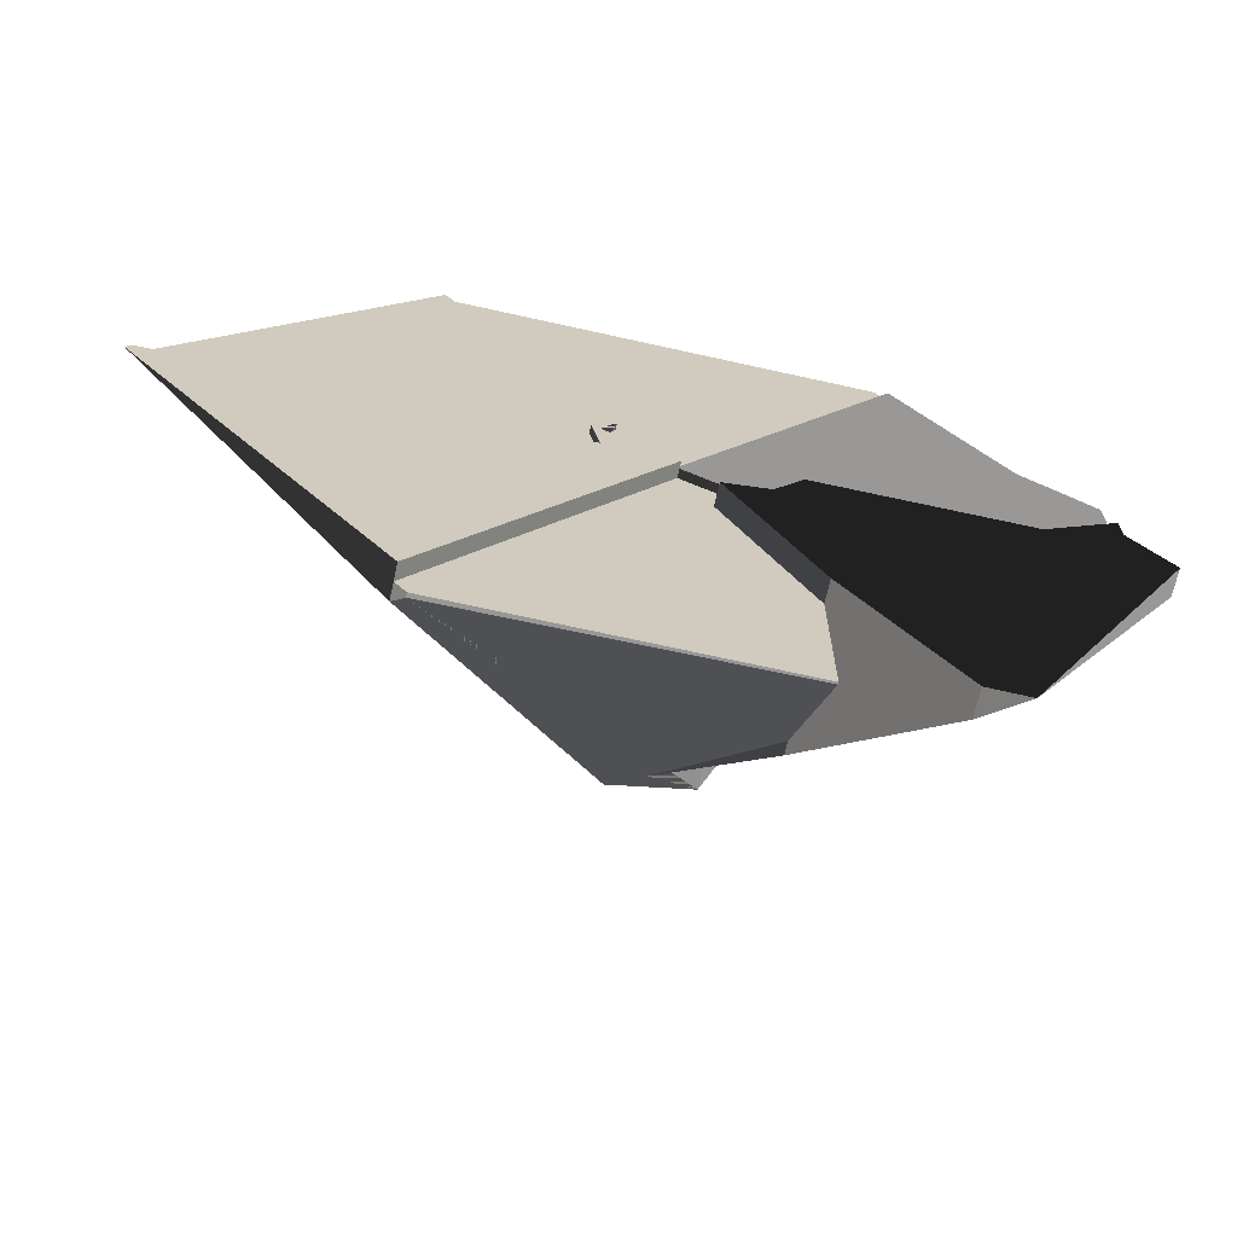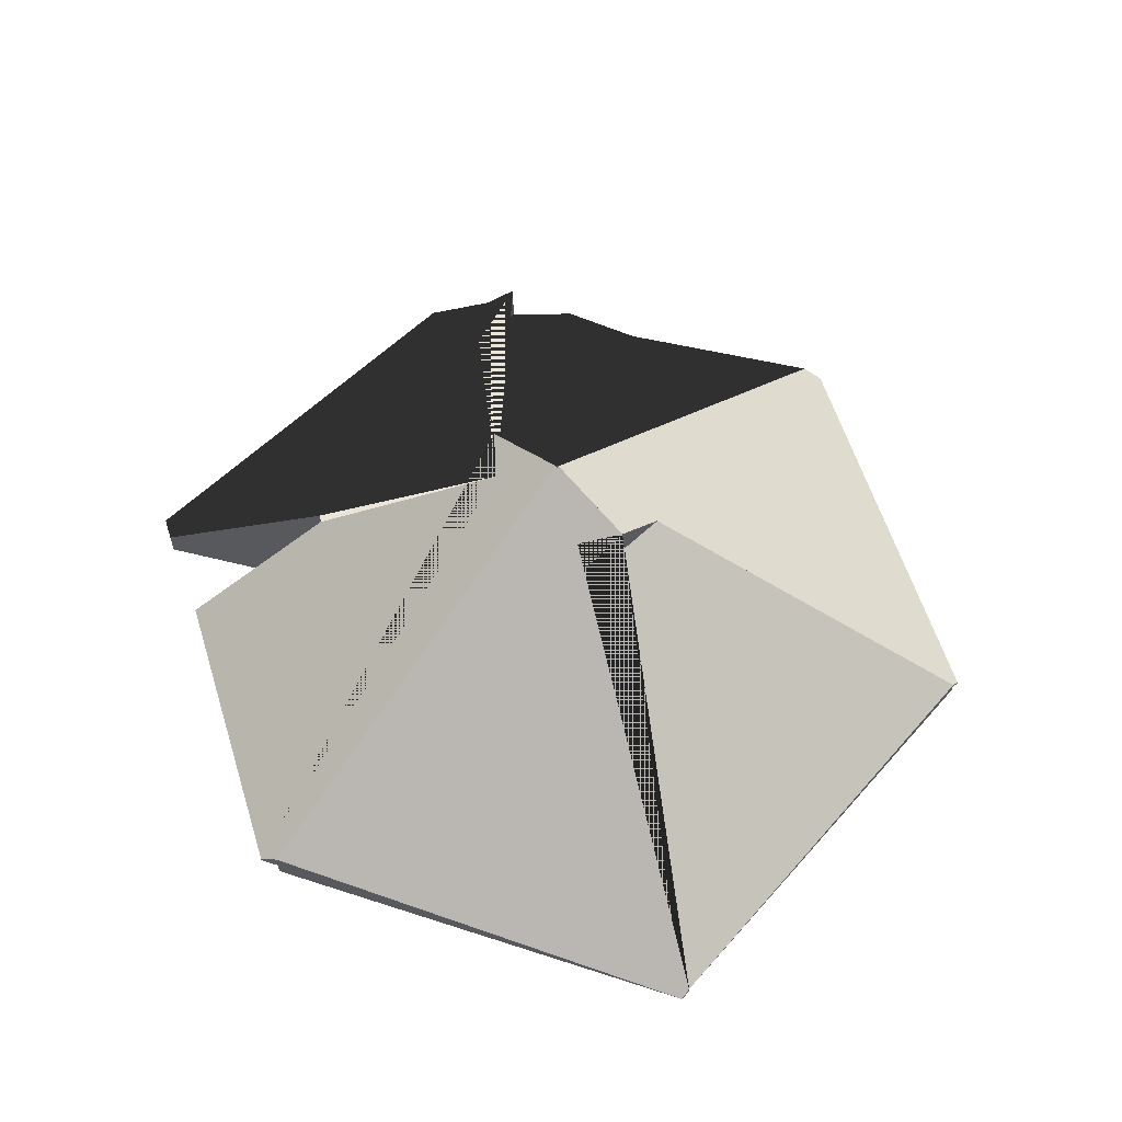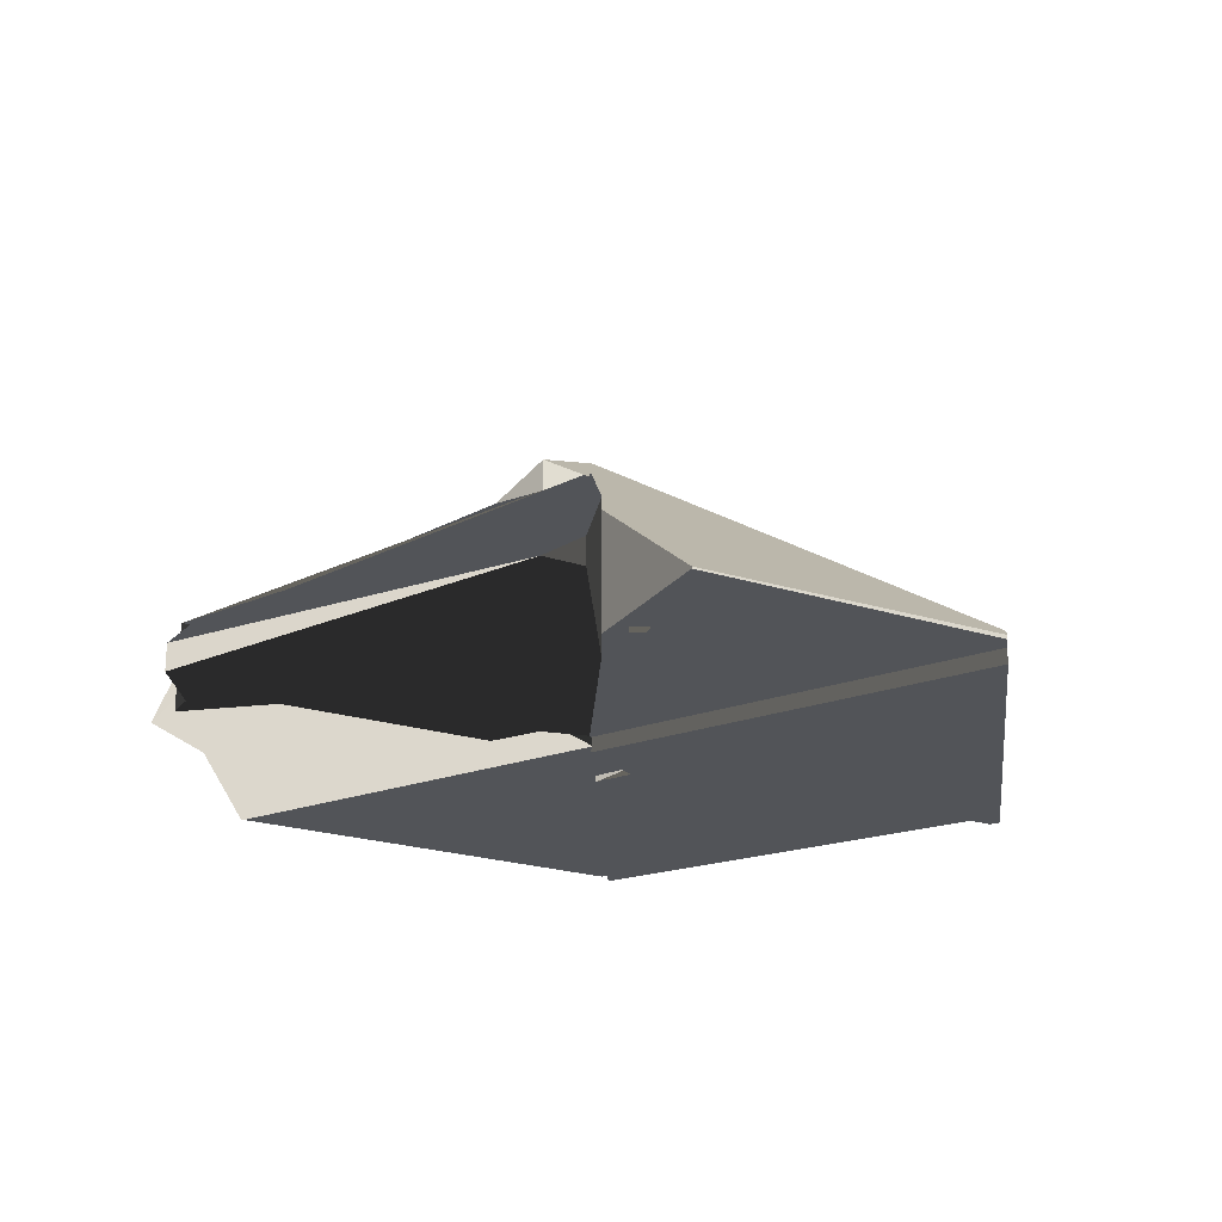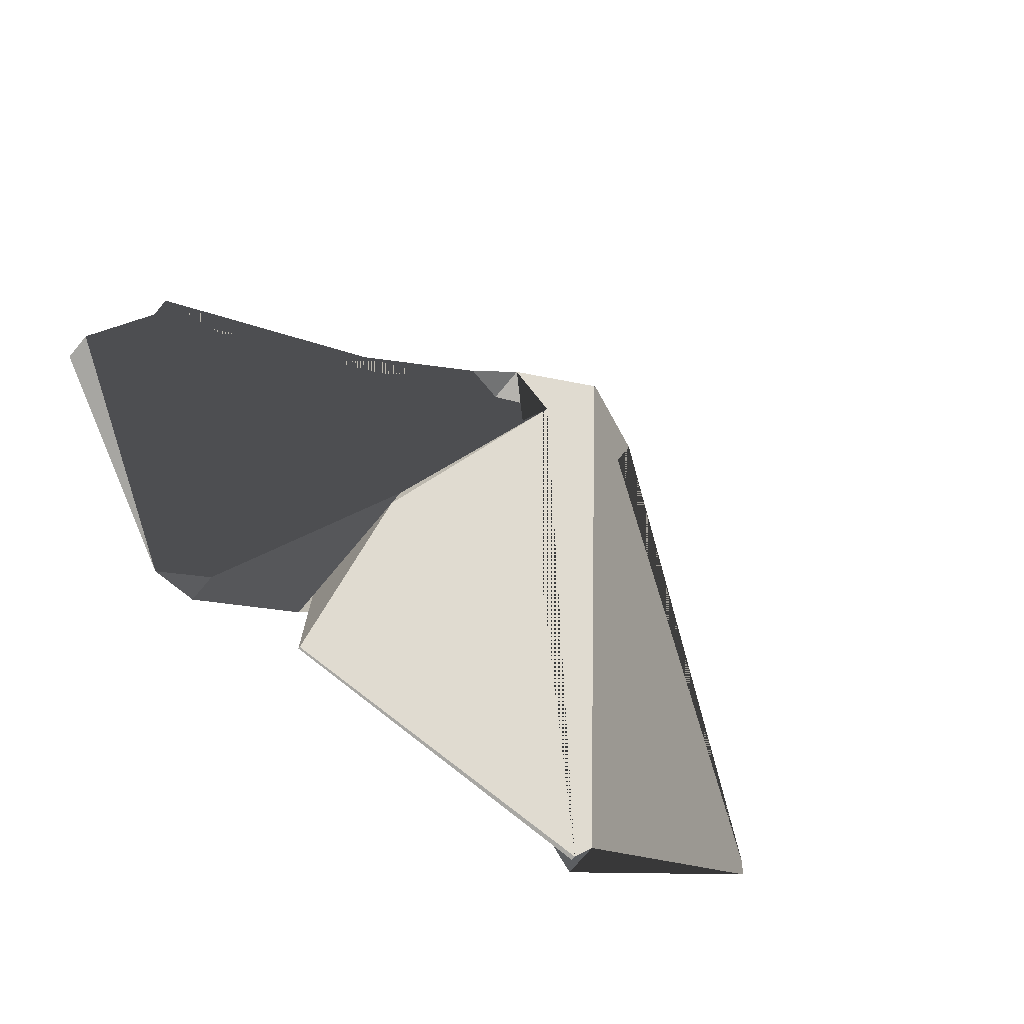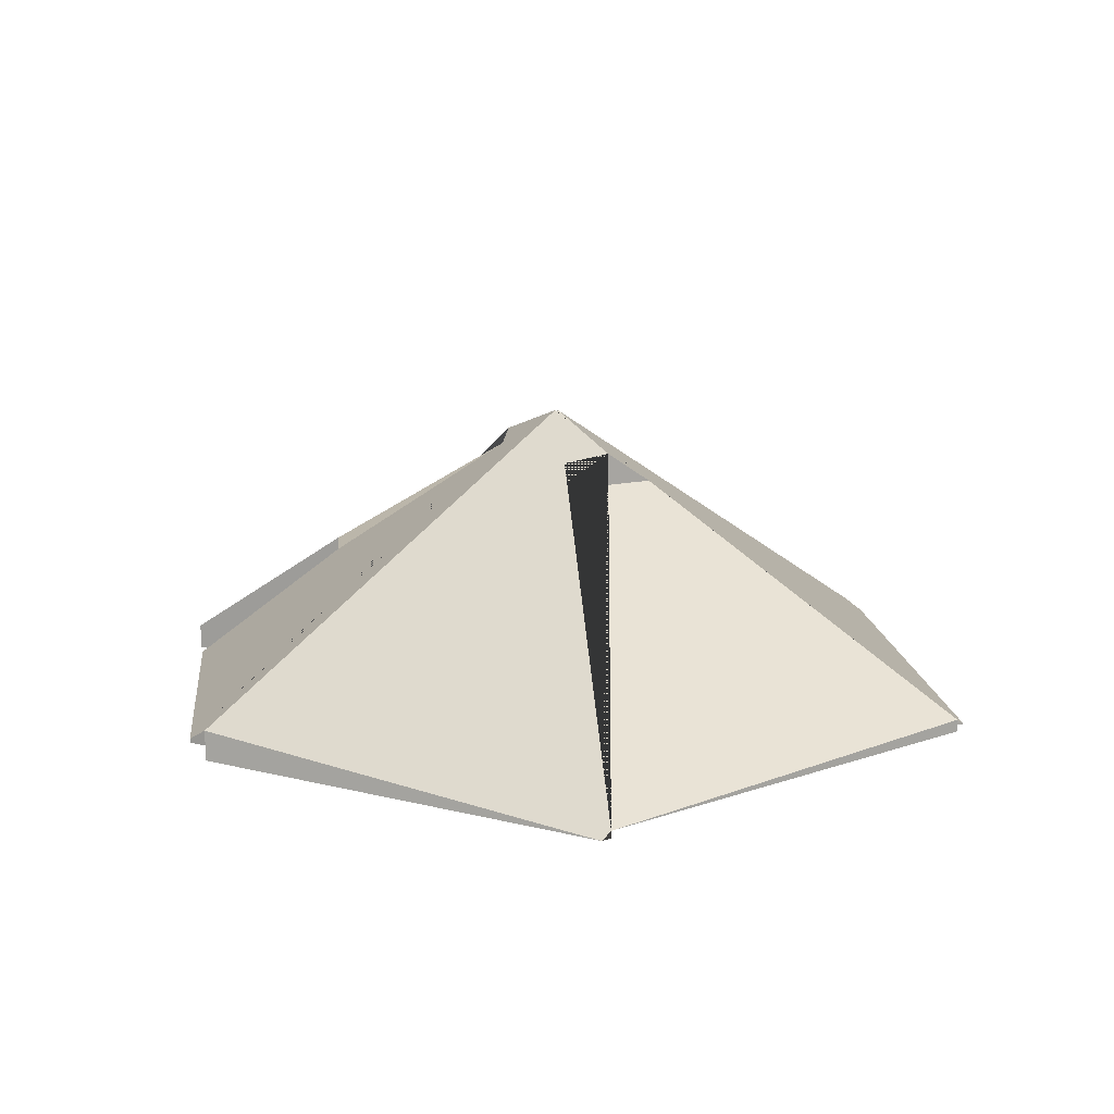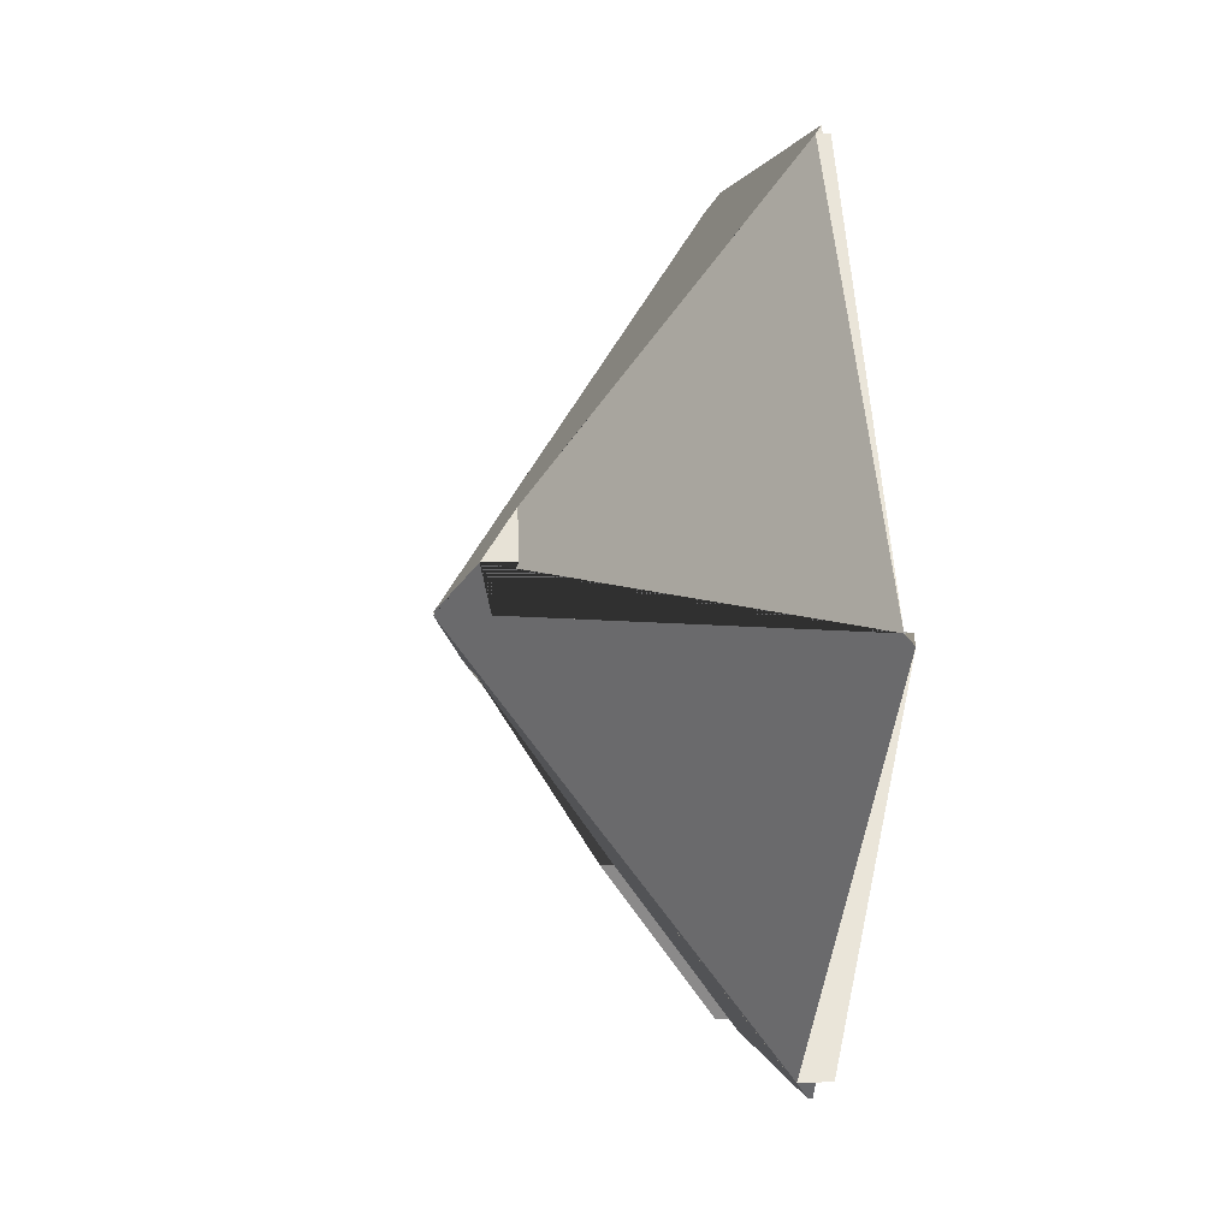
<metadata>
{"format":"obj","ext":"obj","renderer":"f3d","projection":"perspective","resolution":1024,"background":"white","views":[{"elev":-68.6,"azim":167.6,"up":"+Y"},{"elev":59.6,"azim":73.2,"up":"+Z"},{"elev":-23.0,"azim":-27.9,"up":"+Z"},{"elev":-74.8,"azim":-39.9,"up":"+Y"},{"elev":14.0,"azim":84.1,"up":"+Z"},{"elev":2.1,"azim":81.8,"up":"+Y"}]}
</metadata>
<code>
v 2.464 4.254 3.156
v 3.286 4.729 2.803
v 3.021 5.23 2.43
v 4.848 8.4 0.07285
v 4.809 8.482 0.01171
v 0.2367 8.421 0.05789
v 0.1274 8.232 0.1988
f 1 2 3 4 5 6 7
l 1 2 3 4 5 6 7
v 0.1274 8.232 0.01171
v 0.2367 8.421 0.01171
v 4.809 8.482 0.01171
v 4.848 8.4 0.01171
v 3.021 5.23 0.01171
v 3.286 4.729 0.01171
v 2.464 4.254 0.01171
f 8 9 10 11 12 13 14
l 8 9 10 11 12 13 14
v 2.464 4.254 3.156
v 2.464 4.254 0.01171
v 3.286 4.729 0.01171
v 3.286 4.729 2.803
f 15 16 17 18
l 15 16 17 18
v 3.286 4.729 2.803
v 3.286 4.729 0.01171
v 3.021 5.23 0.01171
v 3.021 5.23 2.43
f 19 20 21 22
l 19 20 21 22
v 3.021 5.23 2.43
v 3.021 5.23 0.01171
v 4.848 8.4 0.01171
v 4.848 8.4 0.07285
f 23 24 25 26
l 23 24 25 26
v 4.848 8.4 0.07285
v 4.848 8.4 0.01171
v 4.809 8.482 0.01171
f 27 28 29
l 27 28 29
v 4.809 8.482 0.01171
v 0.2367 8.421 0.01171
v 0.2367 8.421 0.05789
f 30 31 32
l 30 31 32
v 0.2367 8.421 0.05789
v 0.2367 8.421 0.01171
v 0.1274 8.232 0.01171
v 0.1274 8.232 0.1988
f 33 34 35 36
l 33 34 35 36
v 0.1274 8.232 0.1988
v 0.1274 8.232 0.01171
v 2.464 4.254 0.01171
v 2.464 4.254 3.156
f 37 38 39 40
l 37 38 39 40
v 4.64 0.07882 0.07346
v 4.757 0.2446 0.1967
v 2.446 4.222 3.156
v 1.627 3.752 2.807
v 2.123 3.637 2.721
v 1.251 1.718 1.294
v 1.254 0.04481 0.04931
f 41 42 43 44 45 46 47
l 41 42 43 44 45 46 47
v 1.254 0.04481 0.02866
v 1.251 1.718 0.02866
v 2.123 3.637 0.02866
v 1.627 3.752 0.02866
v 2.446 4.222 0.02866
v 4.757 0.2446 0.02866
v 4.64 0.07882 0.02866
f 48 49 50 51 52 53 54
l 48 49 50 51 52 53 54
v 4.64 0.07882 0.07346
v 4.64 0.07882 0.02866
v 4.757 0.2446 0.02866
v 4.757 0.2446 0.1967
f 55 56 57 58
l 55 56 57 58
v 4.757 0.2446 0.1967
v 4.757 0.2446 0.02866
v 2.446 4.222 0.02866
v 2.446 4.222 3.156
f 59 60 61 62
l 59 60 61 62
v 2.446 4.222 3.156
v 2.446 4.222 0.02866
v 1.627 3.752 0.02866
v 1.627 3.752 2.807
f 63 64 65 66
l 63 64 65 66
v 1.627 3.752 2.807
v 1.627 3.752 0.02866
v 2.123 3.637 0.02866
v 2.123 3.637 2.721
f 67 68 69 70
l 67 68 69 70
v 2.123 3.637 2.721
v 2.123 3.637 0.02866
v 1.251 1.718 0.02866
v 1.251 1.718 1.294
f 71 72 73 74
l 71 72 73 74
v 1.251 1.718 1.294
v 1.251 1.718 0.02866
v 1.254 0.04481 0.02866
v 1.254 0.04481 0.04931
f 75 76 77 78
l 75 76 77 78
v 1.254 0.04481 0.04931
v 1.254 0.04481 0.02866
v 4.64 0.07882 0.02866
v 4.64 0.07882 0.07346
f 79 80 81 82
l 79 80 81 82
v 3.286 4.729 2.446
v 3.194 4.249 2.684
v 7.457 4.25 -0.06125
v 4.848 8.4 0.07285
v 3.021 5.23 2.43
f 83 84 85 86 87
l 83 84 85 86 87
v 3.021 5.23 -0.06125
v 4.848 8.4 -0.06125
v 7.457 4.25 -0.06125
v 3.194 4.249 -0.06125
v 3.286 4.729 -0.06125
f 88 89 90 91 92
l 88 89 90 91 92
v 3.286 4.729 2.446
v 3.286 4.729 -0.06125
v 3.194 4.249 -0.06125
v 3.194 4.249 2.684
f 93 94 95 96
l 93 94 95 96
v 3.194 4.249 2.684
v 3.194 4.249 -0.06125
v 7.457 4.25 -0.06125
f 97 98 99
l 97 98 99
v 7.457 4.25 -0.06125
v 4.848 8.4 -0.06125
v 4.848 8.4 0.07285
f 100 101 102
l 100 101 102
v 4.848 8.4 0.07285
v 4.848 8.4 -0.06125
v 3.021 5.23 -0.06125
v 3.021 5.23 2.43
f 103 104 105 106
l 103 104 105 106
v 3.021 5.23 2.43
v 3.021 5.23 -0.06125
v 3.286 4.729 -0.06125
v 3.286 4.729 2.446
f 107 108 109 110
l 107 108 109 110
v 3.286 4.729 2.803
v 2.464 4.254 3.156
v 2.473 4.238 3.144
v 2.446 4.222 3.156
v 4.757 0.2446 0.1967
v 7.519 4.151 -0.1379
v 7.457 4.25 -0.06125
v 3.194 4.249 2.684
f 111 112 113 114 115 116 117 118
l 111 112 113 114 115 116 117 118
v 3.194 4.249 -0.1379
v 7.457 4.25 -0.1379
v 7.519 4.151 -0.1379
v 4.757 0.2446 -0.1379
v 2.446 4.222 -0.1379
v 2.473 4.238 -0.1379
v 2.464 4.254 -0.1379
v 3.286 4.729 -0.1379
f 119 120 121 122 123 124 125 126
l 119 120 121 122 123 124 125 126
v 3.286 4.729 2.803
v 3.286 4.729 -0.1379
v 2.464 4.254 -0.1379
v 2.464 4.254 3.156
f 127 128 129 130
l 127 128 129 130
v 2.464 4.254 3.156
v 2.464 4.254 -0.1379
v 2.473 4.238 -0.1379
v 2.473 4.238 3.144
f 131 132 133 134
l 131 132 133 134
v 2.473 4.238 3.144
v 2.473 4.238 -0.1379
v 2.446 4.222 -0.1379
v 2.446 4.222 3.156
f 135 136 137 138
l 135 136 137 138
v 2.446 4.222 3.156
v 2.446 4.222 -0.1379
v 4.757 0.2446 -0.1379
v 4.757 0.2446 0.1967
f 139 140 141 142
l 139 140 141 142
v 4.757 0.2446 0.1967
v 4.757 0.2446 -0.1379
v 7.519 4.151 -0.1379
f 143 144 145
l 143 144 145
v 7.519 4.151 -0.1379
v 7.457 4.25 -0.1379
v 7.457 4.25 -0.06125
f 146 147 148
l 146 147 148
v 7.457 4.25 -0.06125
v 7.457 4.25 -0.1379
v 3.194 4.249 -0.1379
v 3.194 4.249 2.684
f 149 150 151 152
l 149 150 151 152
v 3.194 4.249 2.684
v 3.194 4.249 -0.1379
v 3.286 4.729 -0.1379
v 3.286 4.729 2.803
f 153 154 155 156
l 153 154 155 156
v 2.437 4.238 3.144
v 2.455 4.238 3.156
v 2.464 4.254 3.156
v 0.1274 8.232 0.1988
v -0.9909 6.292 0.1995
v -1.752 5.686 -0.06276
v -1.754 4.914 0.2206
v -0.9304 4.238 0.9952
v 1.316 4.232 2.431
v 1.627 3.752 2.807
v 2.446 4.222 3.156
f 157 158 159 160 161 162 163 164 165 166 167
l 157 158 159 160 161 162 163 164 165 166 167
v 2.446 4.222 -0.06276
v 1.627 3.752 -0.06276
v 1.316 4.232 -0.06276
v -0.9304 4.238 -0.06276
v -1.754 4.914 -0.06276
v -1.752 5.686 -0.06276
v -0.9909 6.292 -0.06276
v 0.1274 8.232 -0.06276
v 2.464 4.254 -0.06276
v 2.455 4.238 -0.06276
v 2.437 4.238 -0.06276
f 168 169 170 171 172 173 174 175 176 177 178
l 168 169 170 171 172 173 174 175 176 177 178
v 2.437 4.238 3.144
v 2.437 4.238 -0.06276
v 2.455 4.238 -0.06276
v 2.455 4.238 3.156
f 179 180 181 182
l 179 180 181 182
v 2.455 4.238 3.156
v 2.455 4.238 -0.06276
v 2.464 4.254 -0.06276
v 2.464 4.254 3.156
f 183 184 185 186
l 183 184 185 186
v 2.464 4.254 3.156
v 2.464 4.254 -0.06276
v 0.1274 8.232 -0.06276
v 0.1274 8.232 0.1988
f 187 188 189 190
l 187 188 189 190
v 0.1274 8.232 0.1988
v 0.1274 8.232 -0.06276
v -0.9909 6.292 -0.06276
v -0.9909 6.292 0.1995
f 191 192 193 194
l 191 192 193 194
v -0.9909 6.292 0.1995
v -0.9909 6.292 -0.06276
v -1.752 5.686 -0.06276
f 195 196 197
l 195 196 197
v -1.752 5.686 -0.06276
v -1.754 4.914 -0.06276
v -1.754 4.914 0.2206
f 198 199 200
l 198 199 200
v -1.754 4.914 0.2206
v -1.754 4.914 -0.06276
v -0.9304 4.238 -0.06276
v -0.9304 4.238 0.9952
f 201 202 203 204
l 201 202 203 204
v -0.9304 4.238 0.9952
v -0.9304 4.238 -0.06276
v 1.316 4.232 -0.06276
v 1.316 4.232 2.431
f 205 206 207 208
l 205 206 207 208
v 1.316 4.232 2.431
v 1.316 4.232 -0.06276
v 1.627 3.752 -0.06276
v 1.627 3.752 2.807
f 209 210 211 212
l 209 210 211 212
v 1.627 3.752 2.807
v 1.627 3.752 -0.06276
v 2.446 4.222 -0.06276
v 2.446 4.222 3.156
f 213 214 215 216
l 213 214 215 216
v 2.446 4.222 3.156
v 2.446 4.222 -0.06276
v 2.437 4.238 -0.06276
v 2.437 4.238 3.144
f 217 218 219 220
l 217 218 219 220
v 2.123 3.637 2.721
v 1.627 3.752 2.447
v 1.316 4.232 2.431
v -0.9304 4.238 0.9952
v -1.754 4.914 0.726
v -1.754 4.583 0.5992
v -2.175 3.944 0.08649
v -0.2525 -0.0461 -0.2032
v 0.184 -0.03495 0.08048
v 1.251 1.718 1.431
f 221 222 223 224 225 226 227 228 229 230
l 221 222 223 224 225 226 227 228 229 230
v 1.251 1.718 -0.2032
v 0.184 -0.03495 -0.2032
v -0.2525 -0.0461 -0.2032
v -2.175 3.944 -0.2032
v -1.754 4.583 -0.2032
v -1.754 4.914 -0.2032
v -0.9304 4.238 -0.2032
v 1.316 4.232 -0.2032
v 1.627 3.752 -0.2032
v 2.123 3.637 -0.2032
f 231 232 233 234 235 236 237 238 239 240
l 231 232 233 234 235 236 237 238 239 240
v 2.123 3.637 2.721
v 2.123 3.637 -0.2032
v 1.627 3.752 -0.2032
v 1.627 3.752 2.447
f 241 242 243 244
l 241 242 243 244
v 1.627 3.752 2.447
v 1.627 3.752 -0.2032
v 1.316 4.232 -0.2032
v 1.316 4.232 2.431
f 245 246 247 248
l 245 246 247 248
v 1.316 4.232 2.431
v 1.316 4.232 -0.2032
v -0.9304 4.238 -0.2032
v -0.9304 4.238 0.9952
f 249 250 251 252
l 249 250 251 252
v -0.9304 4.238 0.9952
v -0.9304 4.238 -0.2032
v -1.754 4.914 -0.2032
v -1.754 4.914 0.726
f 253 254 255 256
l 253 254 255 256
v -1.754 4.914 0.726
v -1.754 4.914 -0.2032
v -1.754 4.583 -0.2032
v -1.754 4.583 0.5992
f 257 258 259 260
l 257 258 259 260
v -1.754 4.583 0.5992
v -1.754 4.583 -0.2032
v -2.175 3.944 -0.2032
v -2.175 3.944 0.08649
f 261 262 263 264
l 261 262 263 264
v -2.175 3.944 0.08649
v -2.175 3.944 -0.2032
v -0.2525 -0.0461 -0.2032
f 265 266 267
l 265 266 267
v -0.2525 -0.0461 -0.2032
v 0.184 -0.03495 -0.2032
v 0.184 -0.03495 0.08048
f 268 269 270
l 268 269 270
v 0.184 -0.03495 0.08048
v 0.184 -0.03495 -0.2032
v 1.251 1.718 -0.2032
v 1.251 1.718 1.431
f 271 272 273 274
l 271 272 273 274
v 1.251 1.718 1.431
v 1.251 1.718 -0.2032
v 2.123 3.637 -0.2032
v 2.123 3.637 2.721
f 275 276 277 278
l 275 276 277 278

</code>
